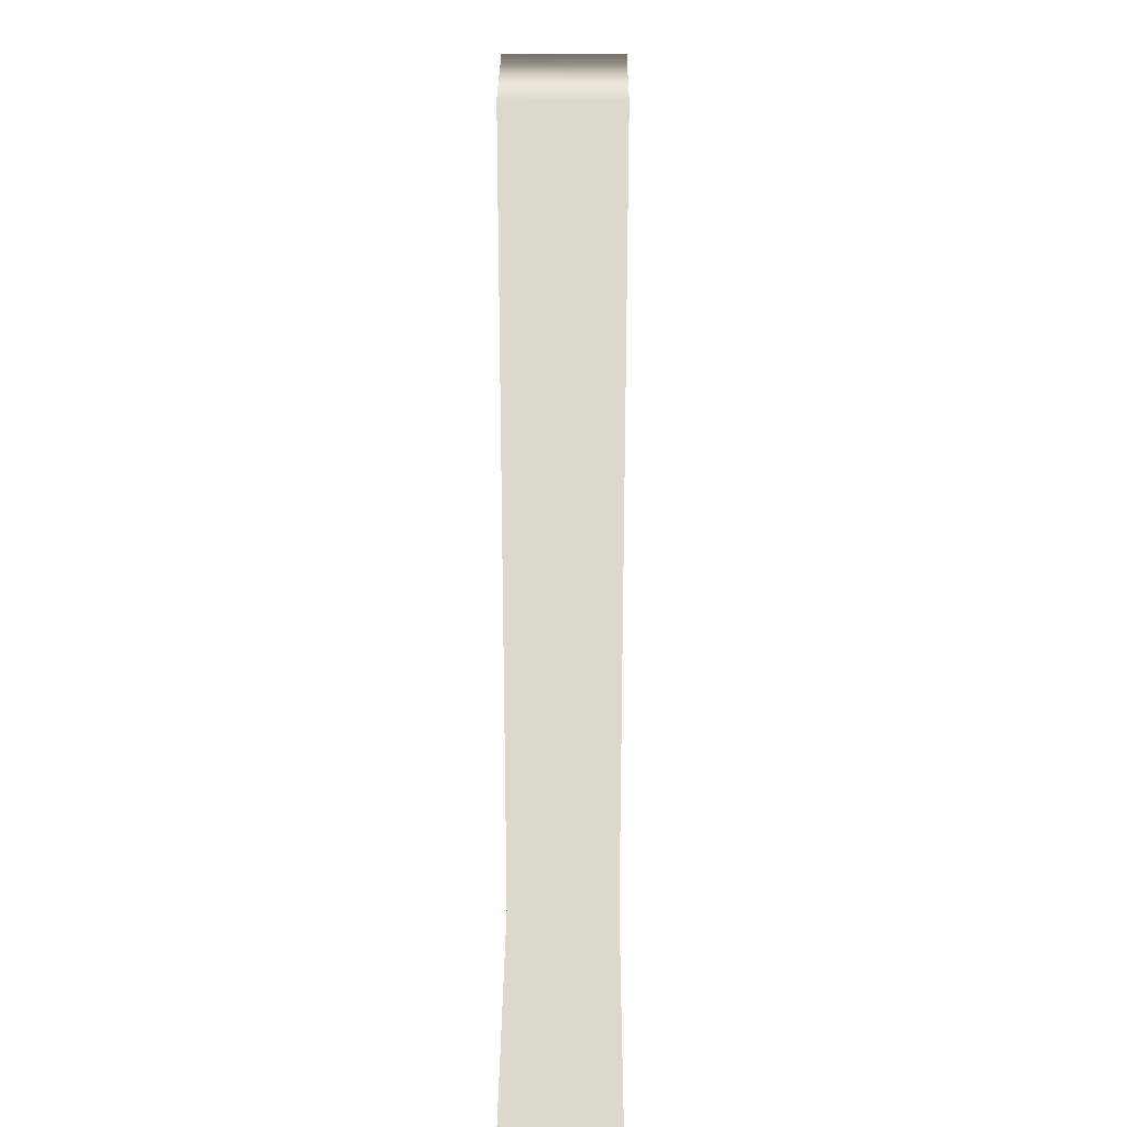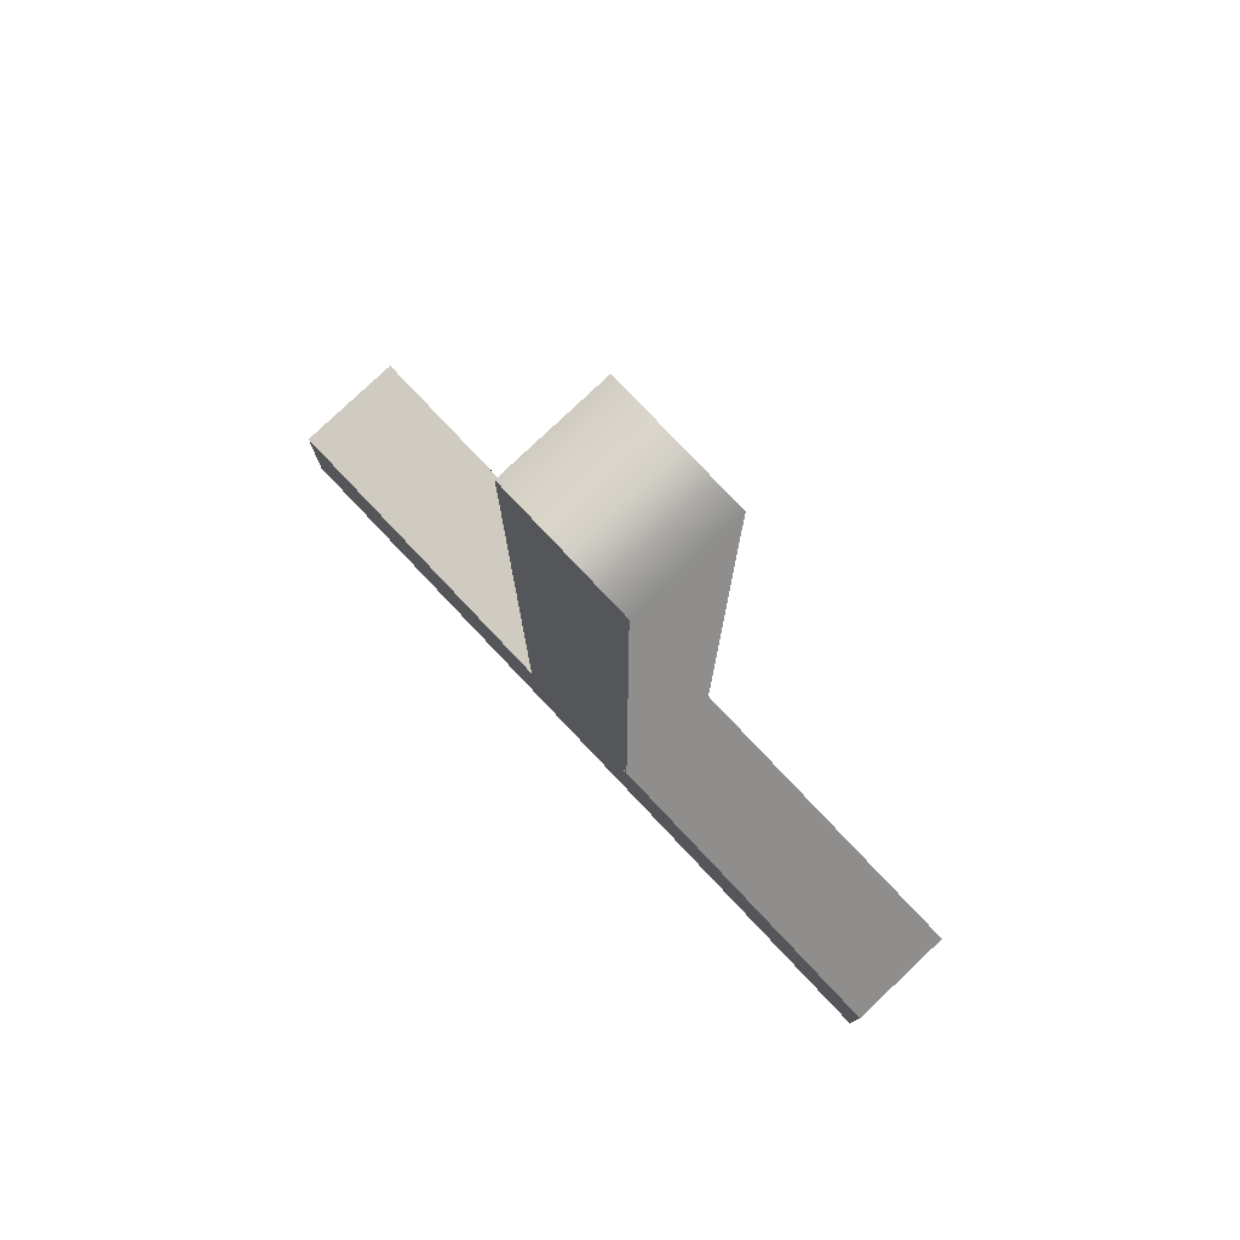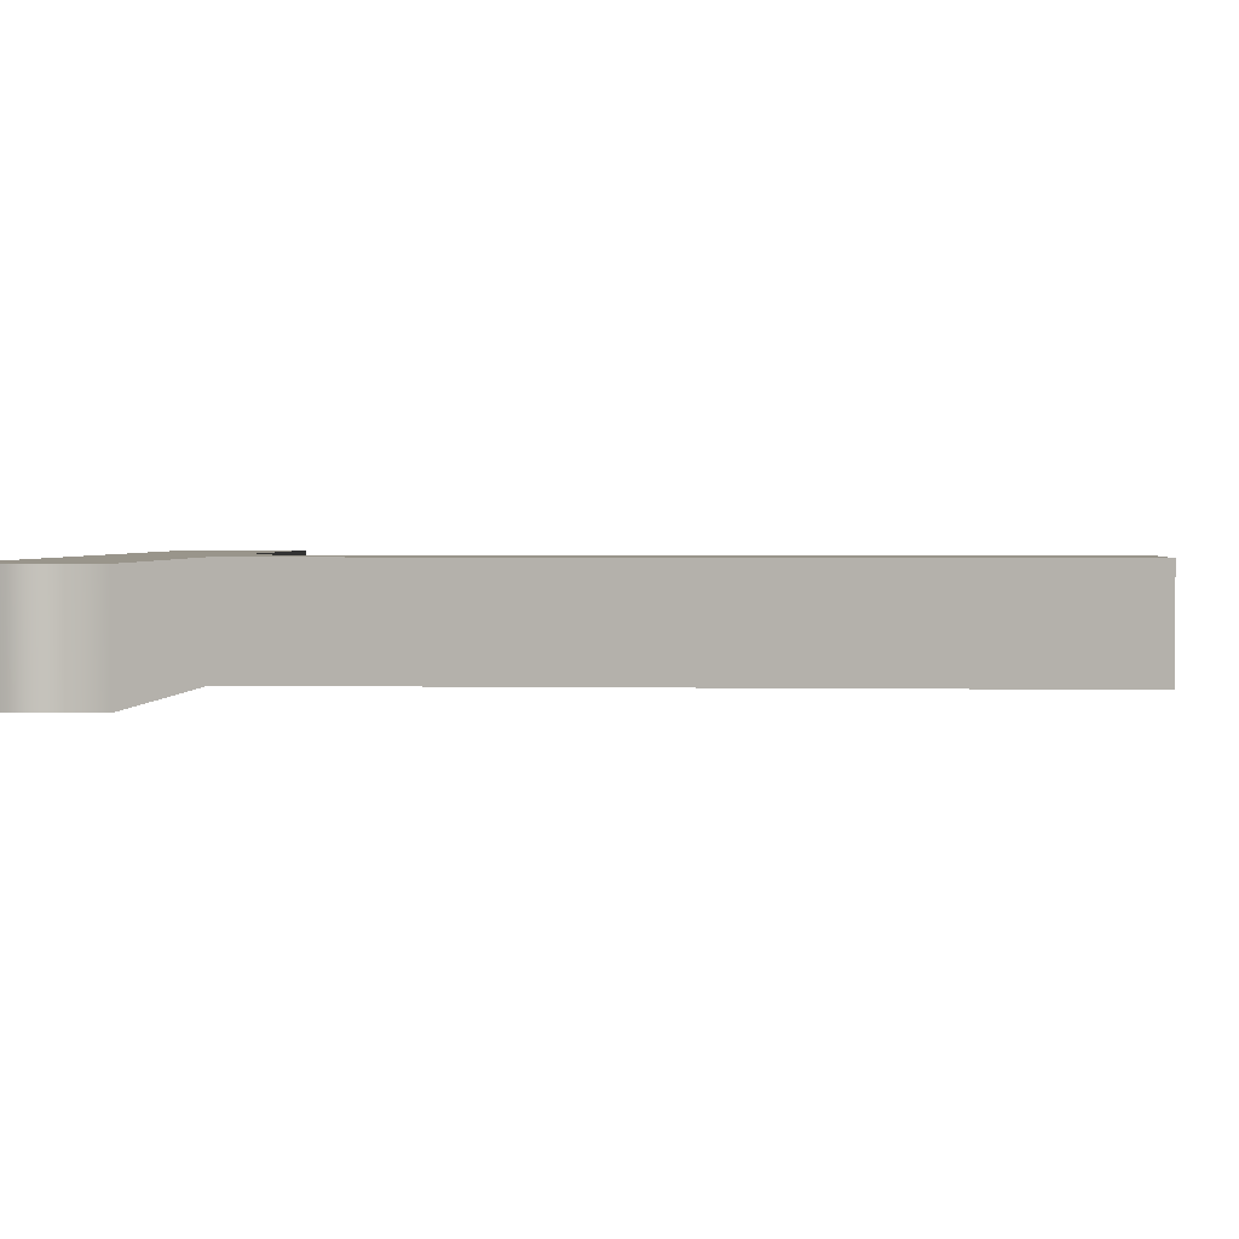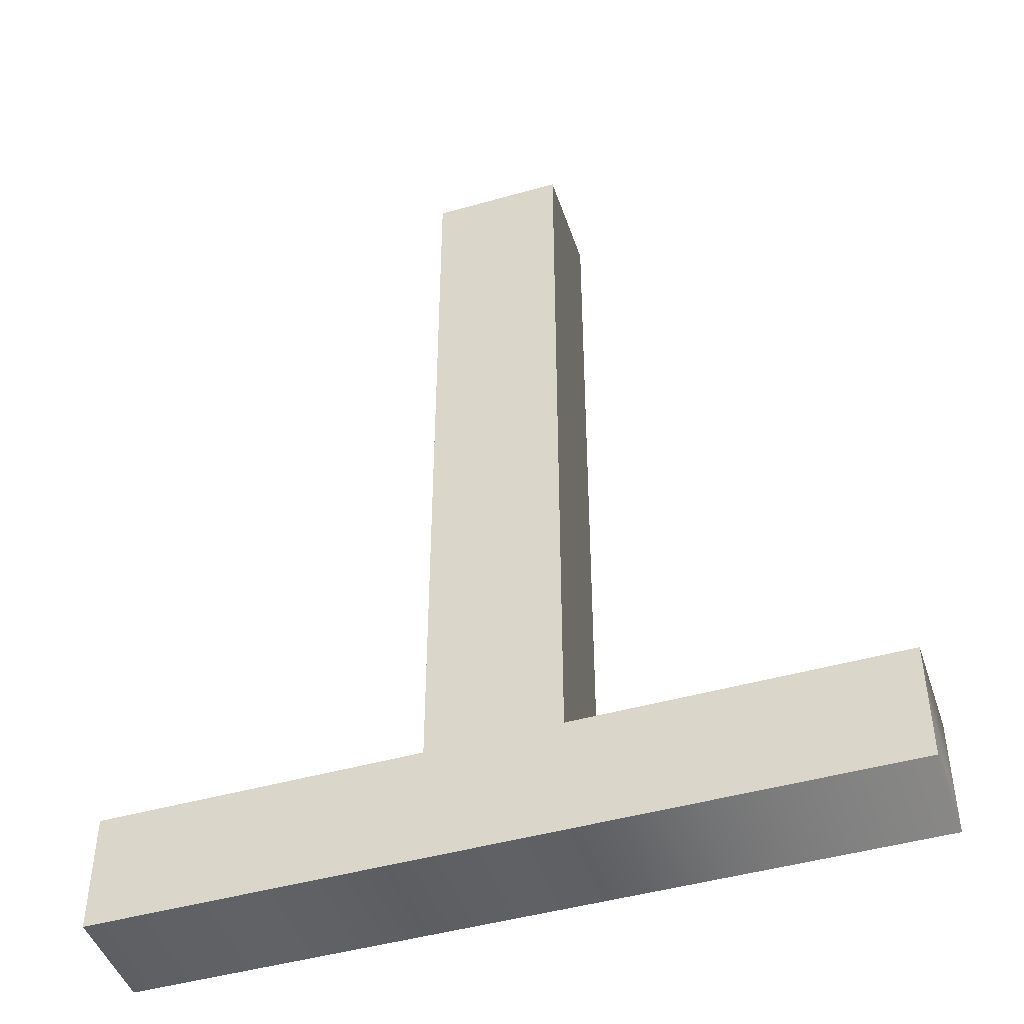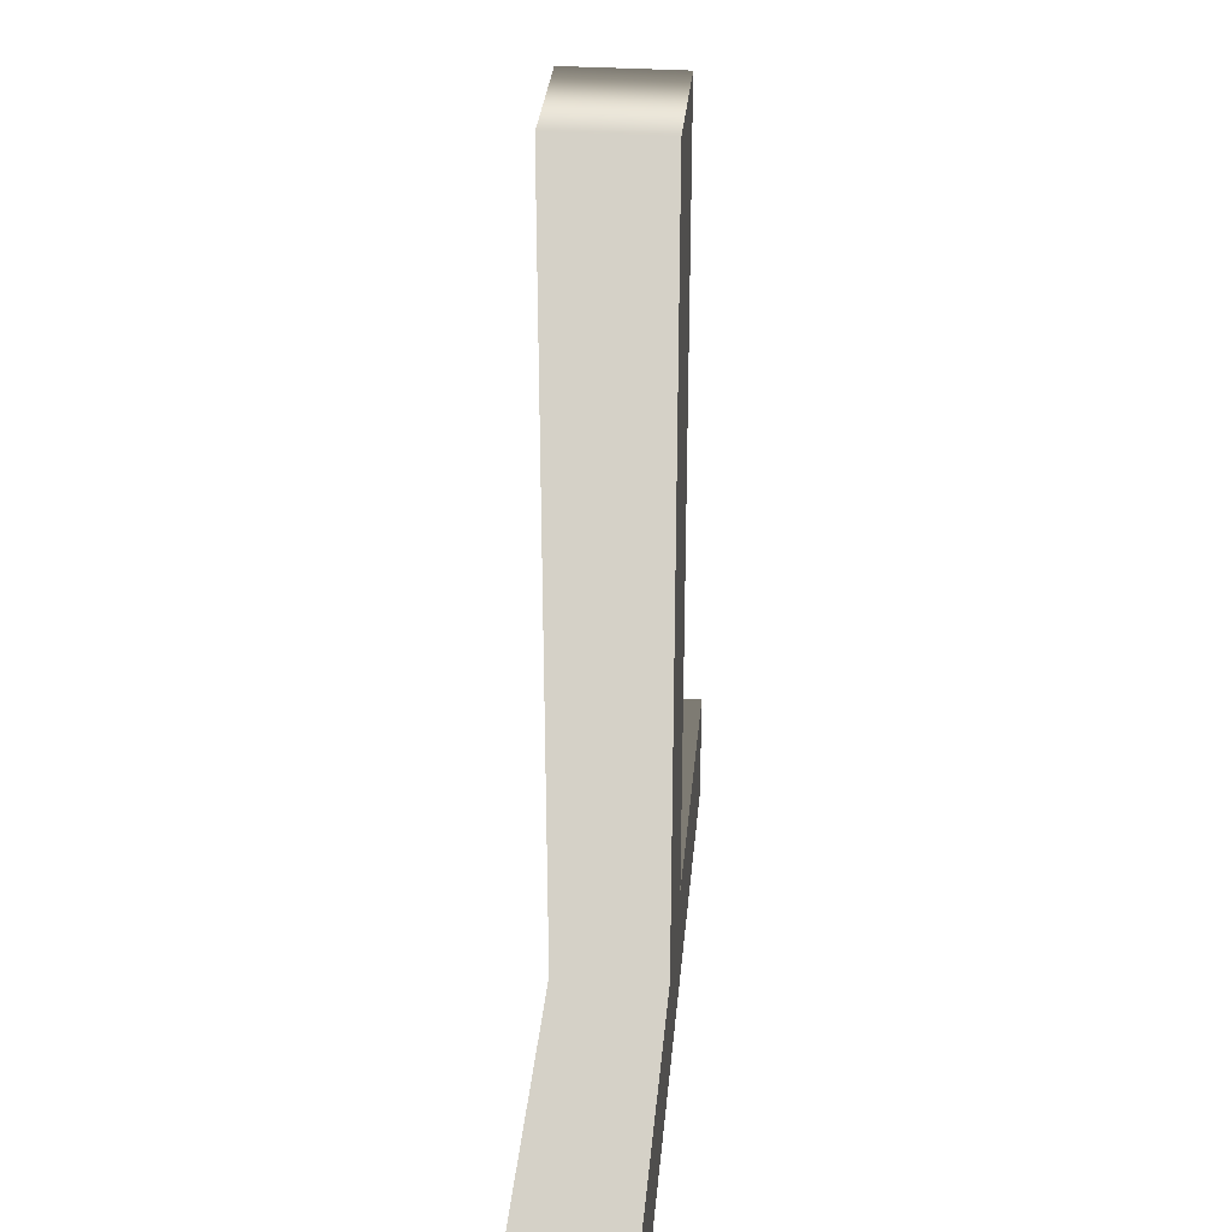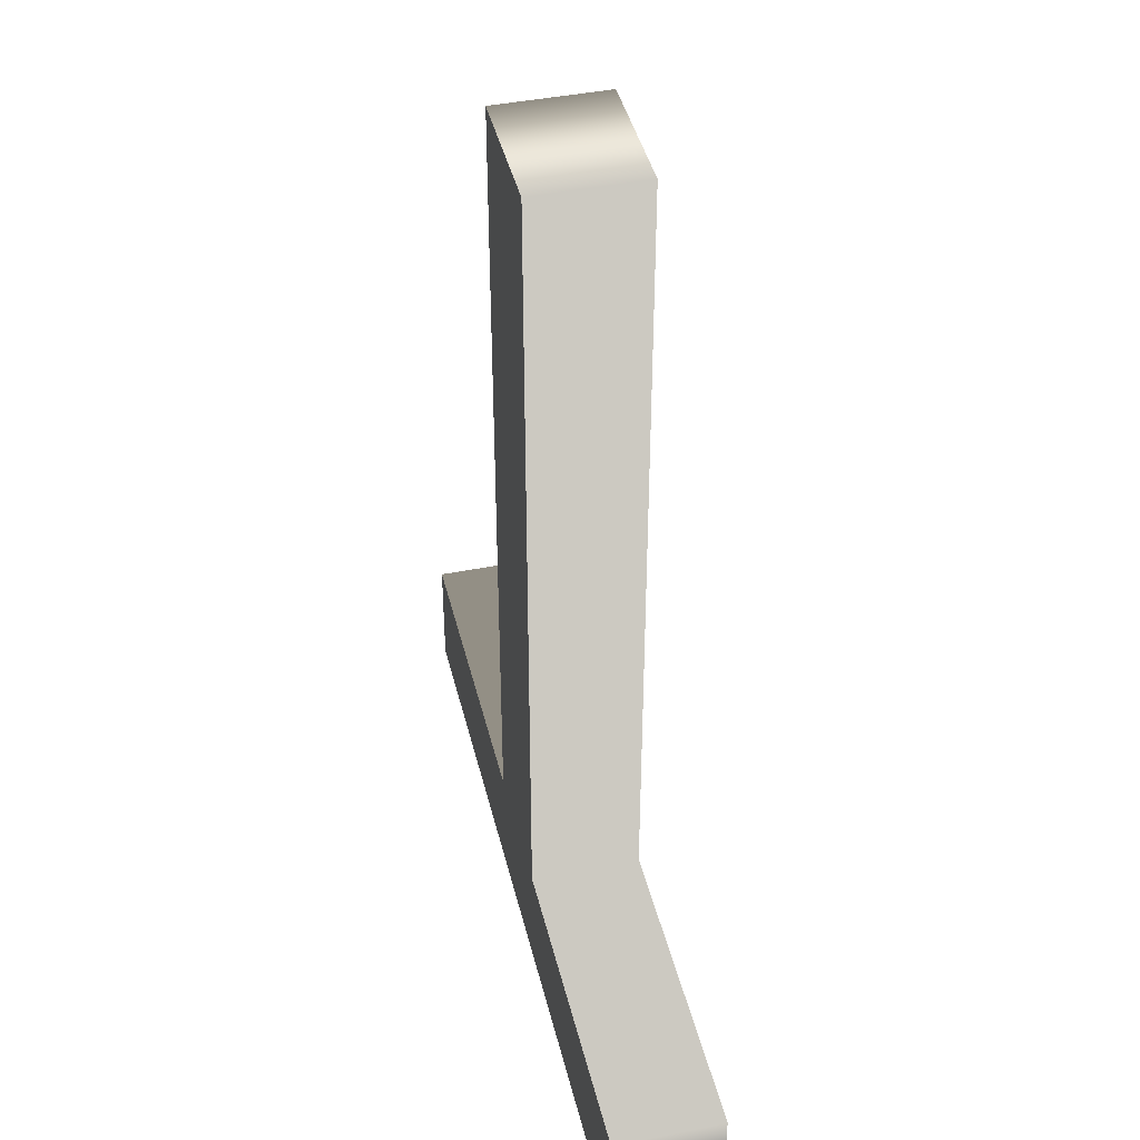
<metadata>
{"format":"obj","ext":"obj","renderer":"f3d","projection":"perspective","resolution":1024,"background":"white","views":[{"elev":27.5,"azim":-89.6,"up":"+Z"},{"elev":79.5,"azim":-133.4,"up":"+Z"},{"elev":2.2,"azim":-86.0,"up":"+Y"},{"elev":-45.8,"azim":18.1,"up":"+Z"},{"elev":32.4,"azim":95.1,"up":"+Z"},{"elev":42.8,"azim":-103.4,"up":"+Z"}]}
</metadata>
<code>
o Text
v 0.351 0.08 -0.594
v 0.351 0.08 0
v 0.253 0.08 0
v 0.253 0.08 -0.594
v 0.017 0.08 -0.594
v 0.017 0.08 -0.682
v 0.587 0.08 -0.682
v 0.587 0.08 -0.594
v 0.351 0 -0.594
v 0.351 0 0
v 0.253 0 0
v 0.253 0 -0.594
v 0.017 0 -0.594
v 0.017 0 -0.682
v 0.587 0 -0.682
v 0.587 0 -0.594
v 0.351 0 -0.594
v 0.351 0.08 -0.594
v 0.351 0 0
v 0.351 0.08 0
v 0.253 0 0
v 0.253 0.08 0
v 0.253 0 -0.594
v 0.253 0.08 -0.594
v 0.017 0 -0.594
v 0.017 0.08 -0.594
v 0.017 0 -0.682
v 0.017 0.08 -0.682
v 0.587 0 -0.682
v 0.587 0.08 -0.682
v 0.587 0 -0.594
v 0.587 0.08 -0.594
f 5 7 6
f 5 8 7
f 4 8 5
f 3 1 4
f 1 8 4
f 3 2 1
f 13 14 15
f 13 15 16
f 12 13 16
f 11 12 9
f 9 12 16
f 11 9 10
f 18 20 19 17
f 20 22 21 19
f 22 24 23 21
f 24 26 25 23
f 26 28 27 25
f 28 30 29 27
f 30 32 31 29
f 32 18 17 31

</code>
